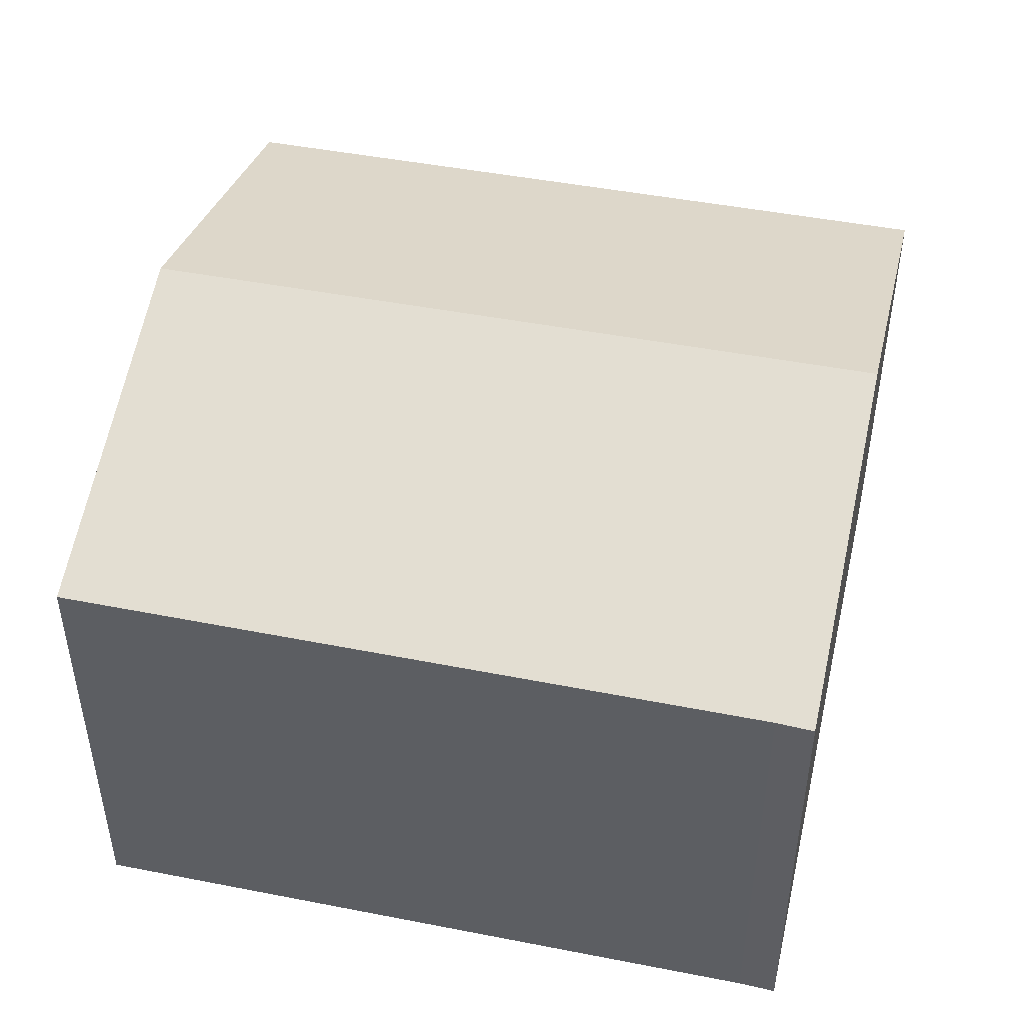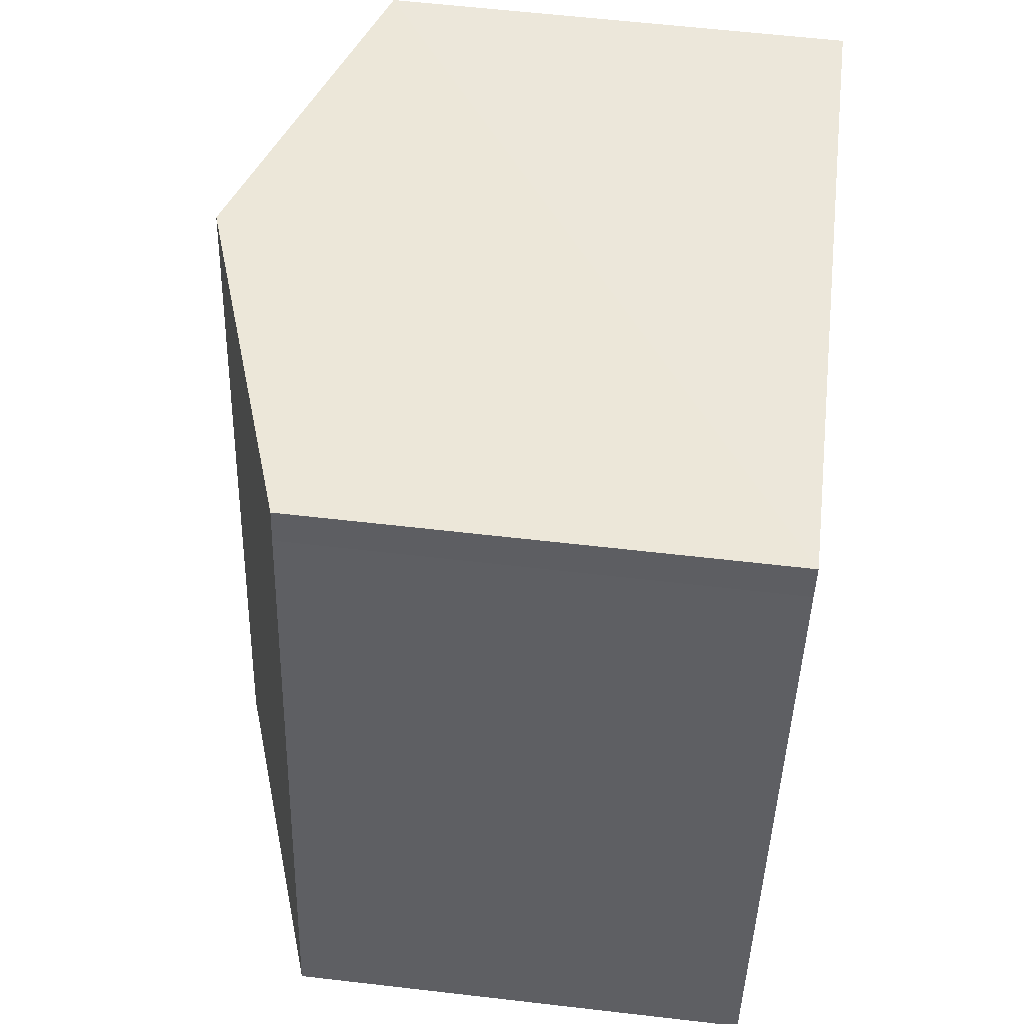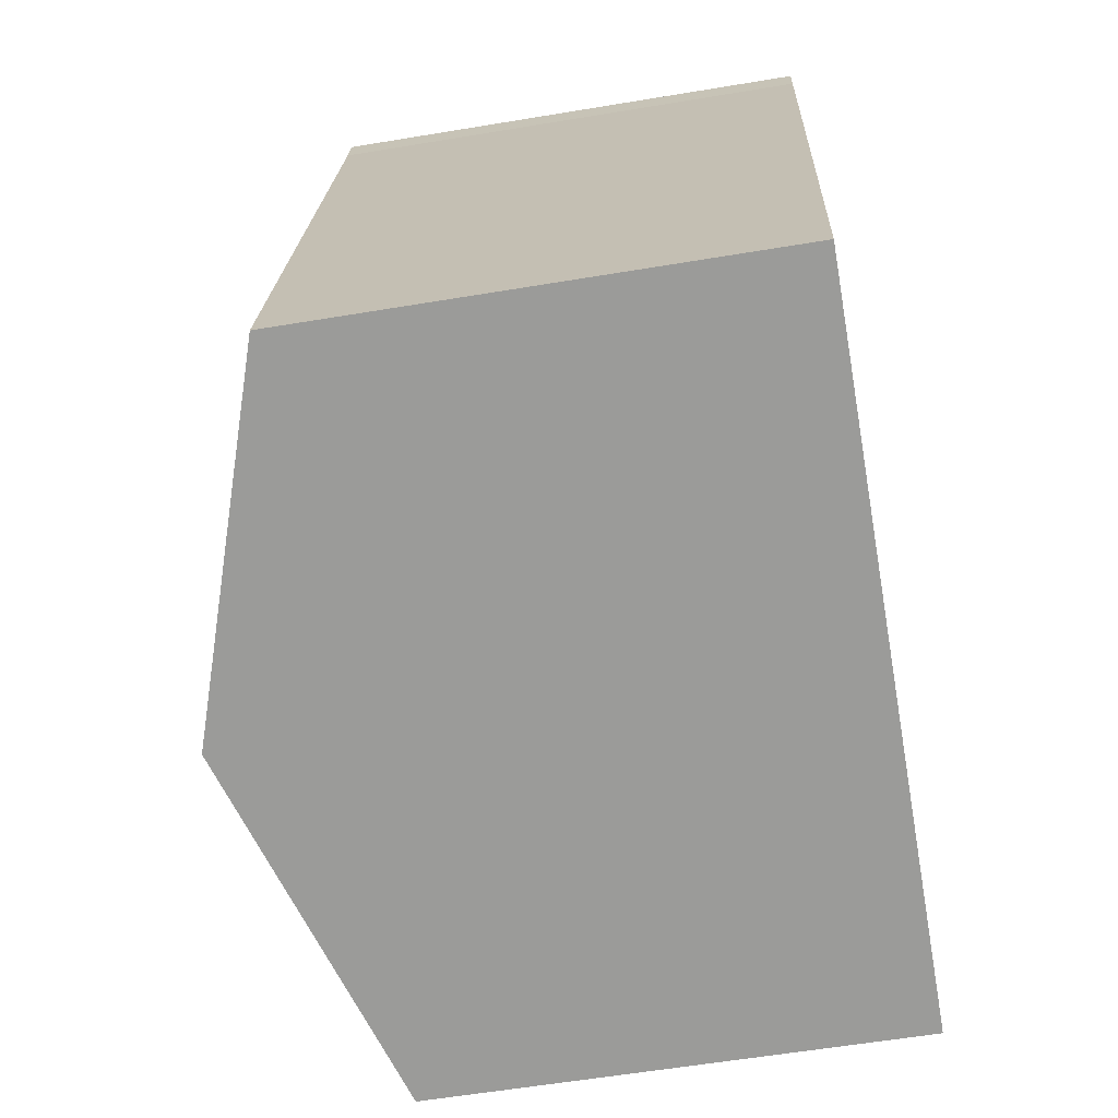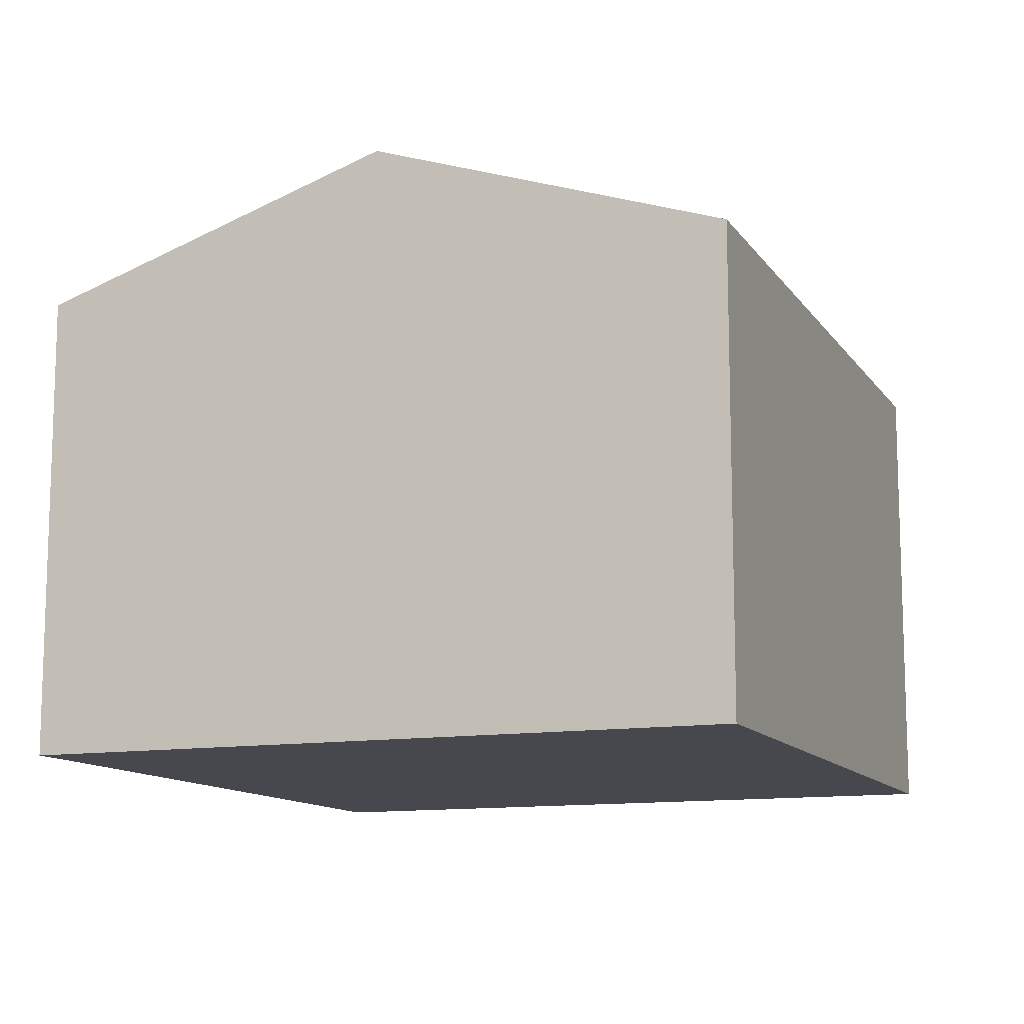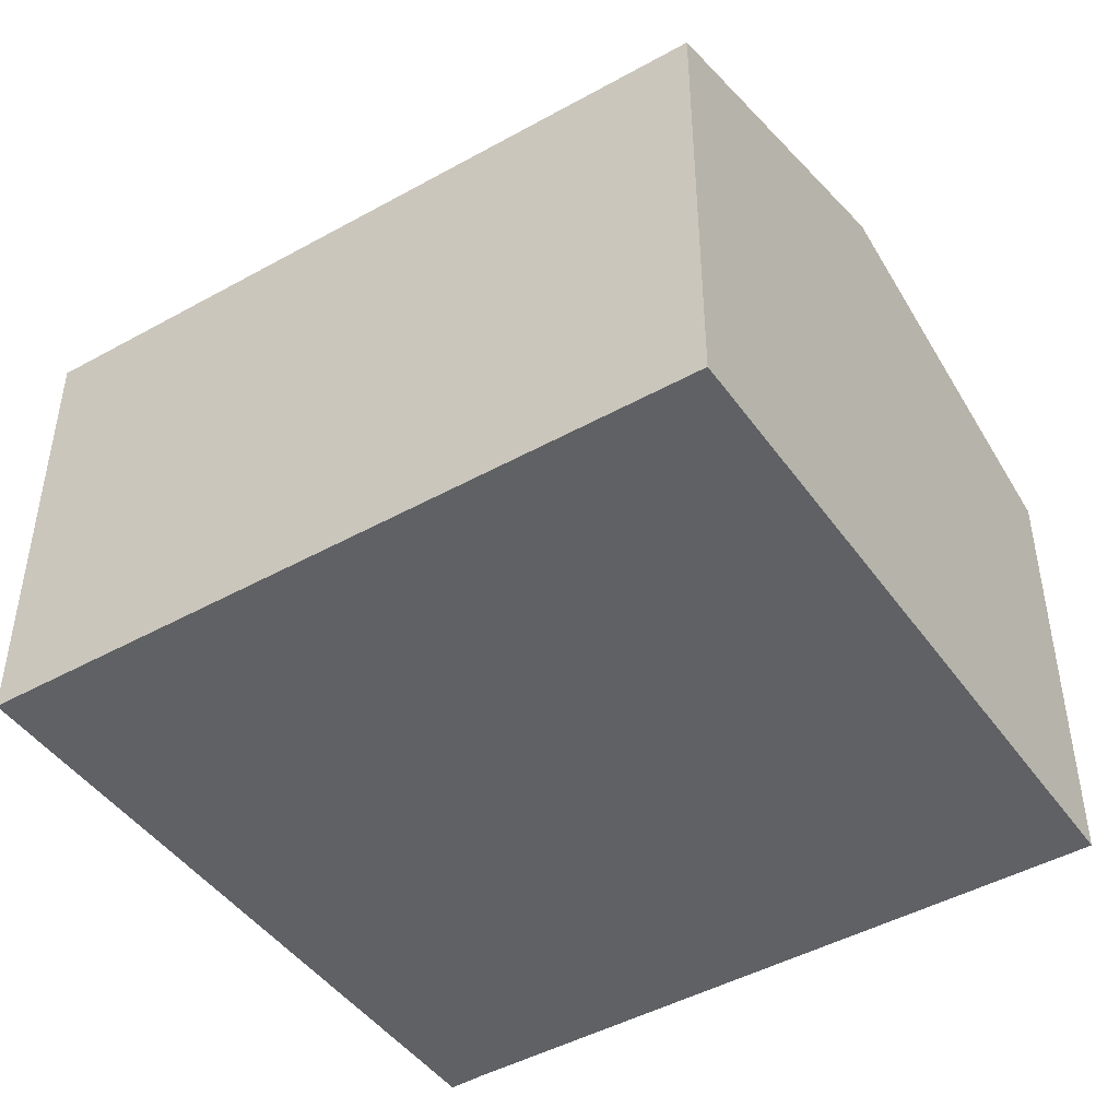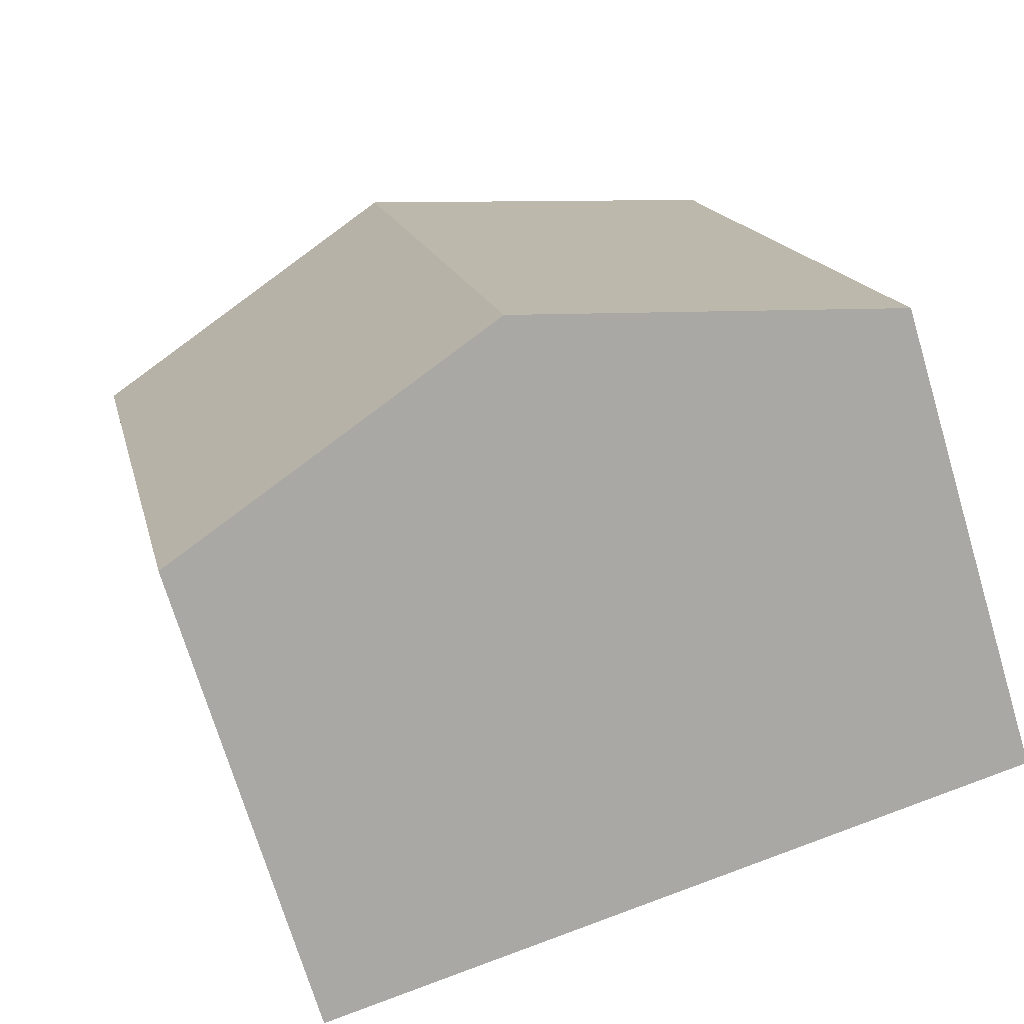
<metadata>
{"format":"obj","ext":"obj","renderer":"f3d","projection":"perspective","resolution":1024,"background":"white","views":[{"elev":48.0,"azim":-65.6,"up":"+Y"},{"elev":59.8,"azim":-83.2,"up":"+Z"},{"elev":-58.5,"azim":-80.2,"up":"+Z"},{"elev":-11.9,"azim":33.3,"up":"+Y"},{"elev":-45.8,"azim":134.8,"up":"+Y"},{"elev":-71.6,"azim":-163.3,"up":"+Z"}]}
</metadata>
<code>
v  5.195 8.696 -1.056
v  2.277 6.937 10.84
v  7.558 8.696 9.765
v  2.181 6.945 10.28
v  0 6.965 4.265e-16
v  10.42 6.957 -2.117
v  8.774 8.291 9.518
v  12.78 6.957 8.711
v  10.42 1.296e-16 -2.117
v  5.195 6.466e-17 -1.056
v  0 0 0
v  2.181 -6.297e-16 10.28
v  2.277 -6.636e-16 10.84
v  7.558 -5.979e-16 9.765
v  8.774 -5.828e-16 9.518
v  12.78 -5.334e-16 8.711
g defaultobject
f 1 2 3
f 2 1 4
f 4 1 5
f 6 7 8
f 7 6 3
f 3 6 1
f 9 1 6
f 1 9 5
f 5 9 10
f 5 10 11
f 11 4 5
f 4 11 12
f 12 2 4
f 2 12 13
f 13 3 2
f 3 13 7
f 7 13 8
f 8 13 14
f 8 14 15
f 8 15 16
f 16 6 8
f 6 16 9
f 12 14 13
f 14 12 11
f 14 11 15
f 15 11 16
f 16 11 9
f 9 11 10

</code>
